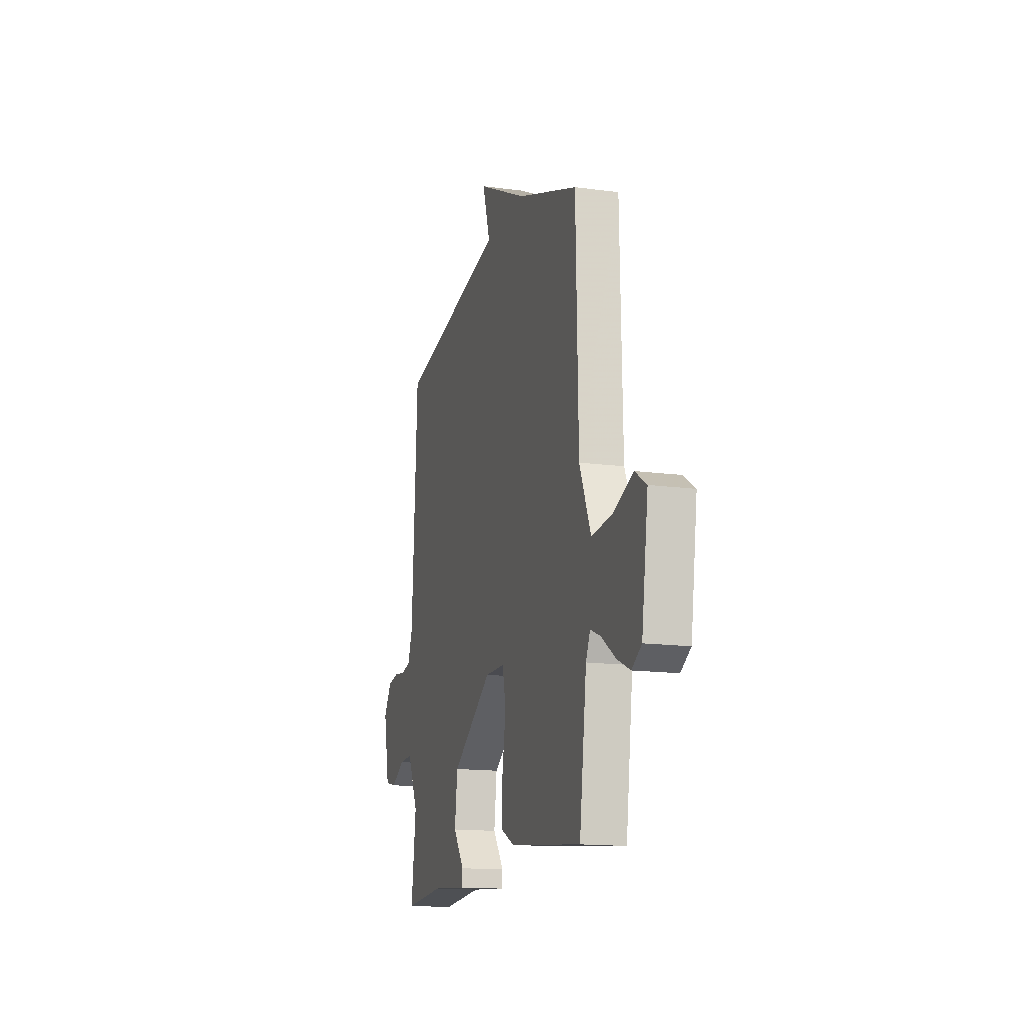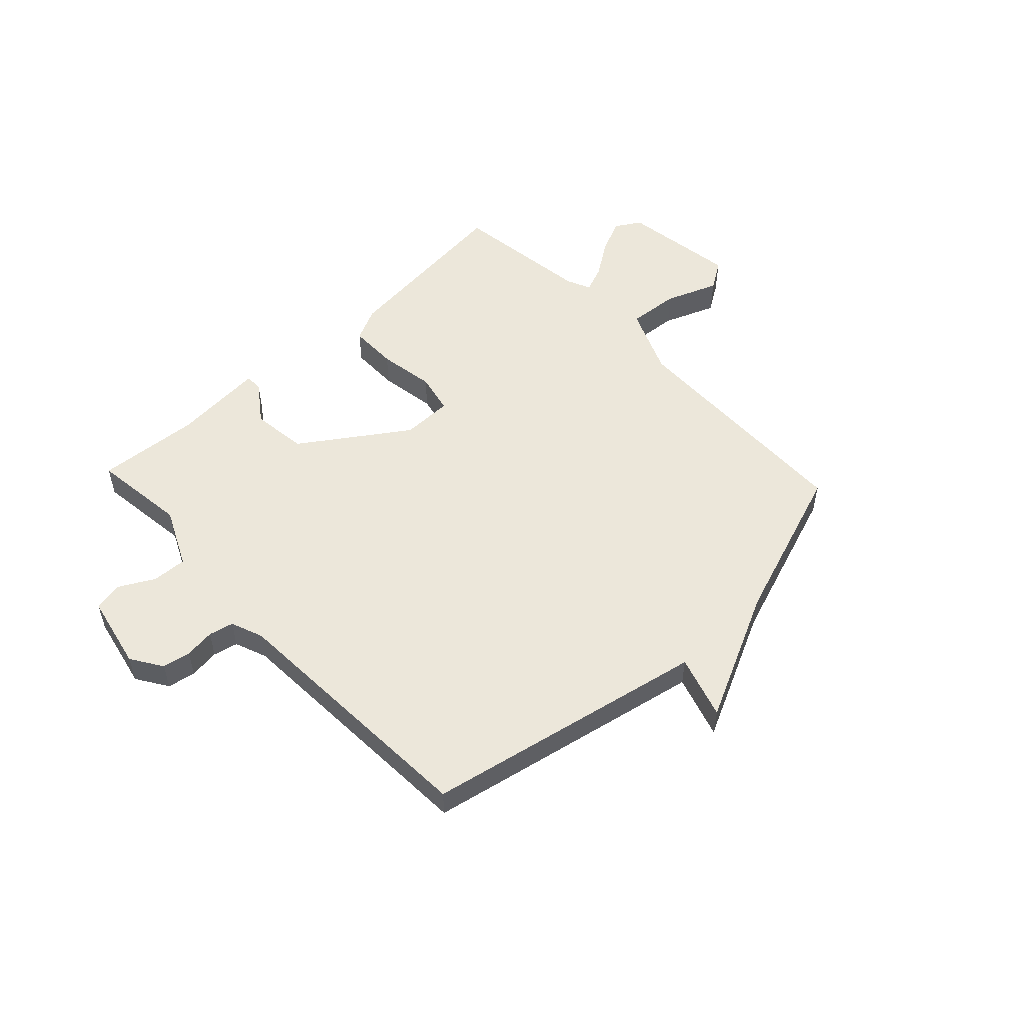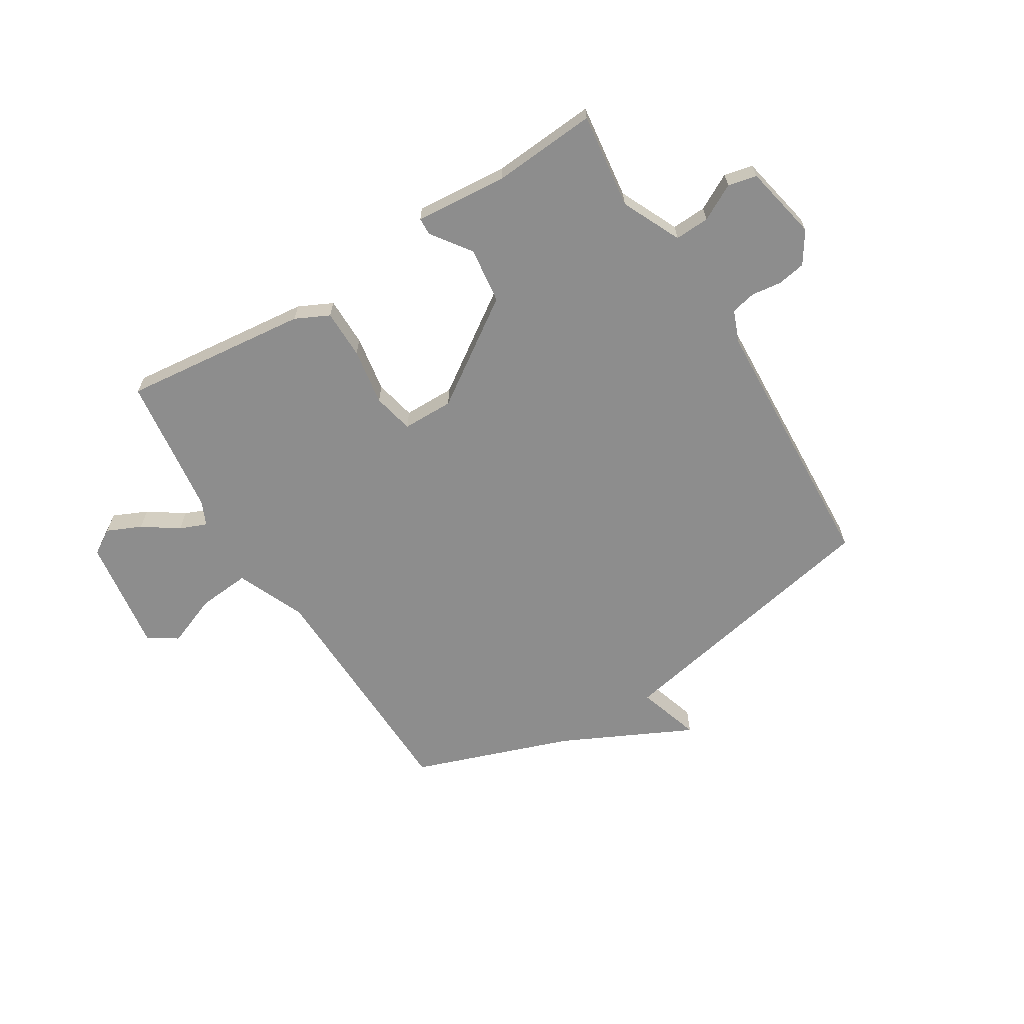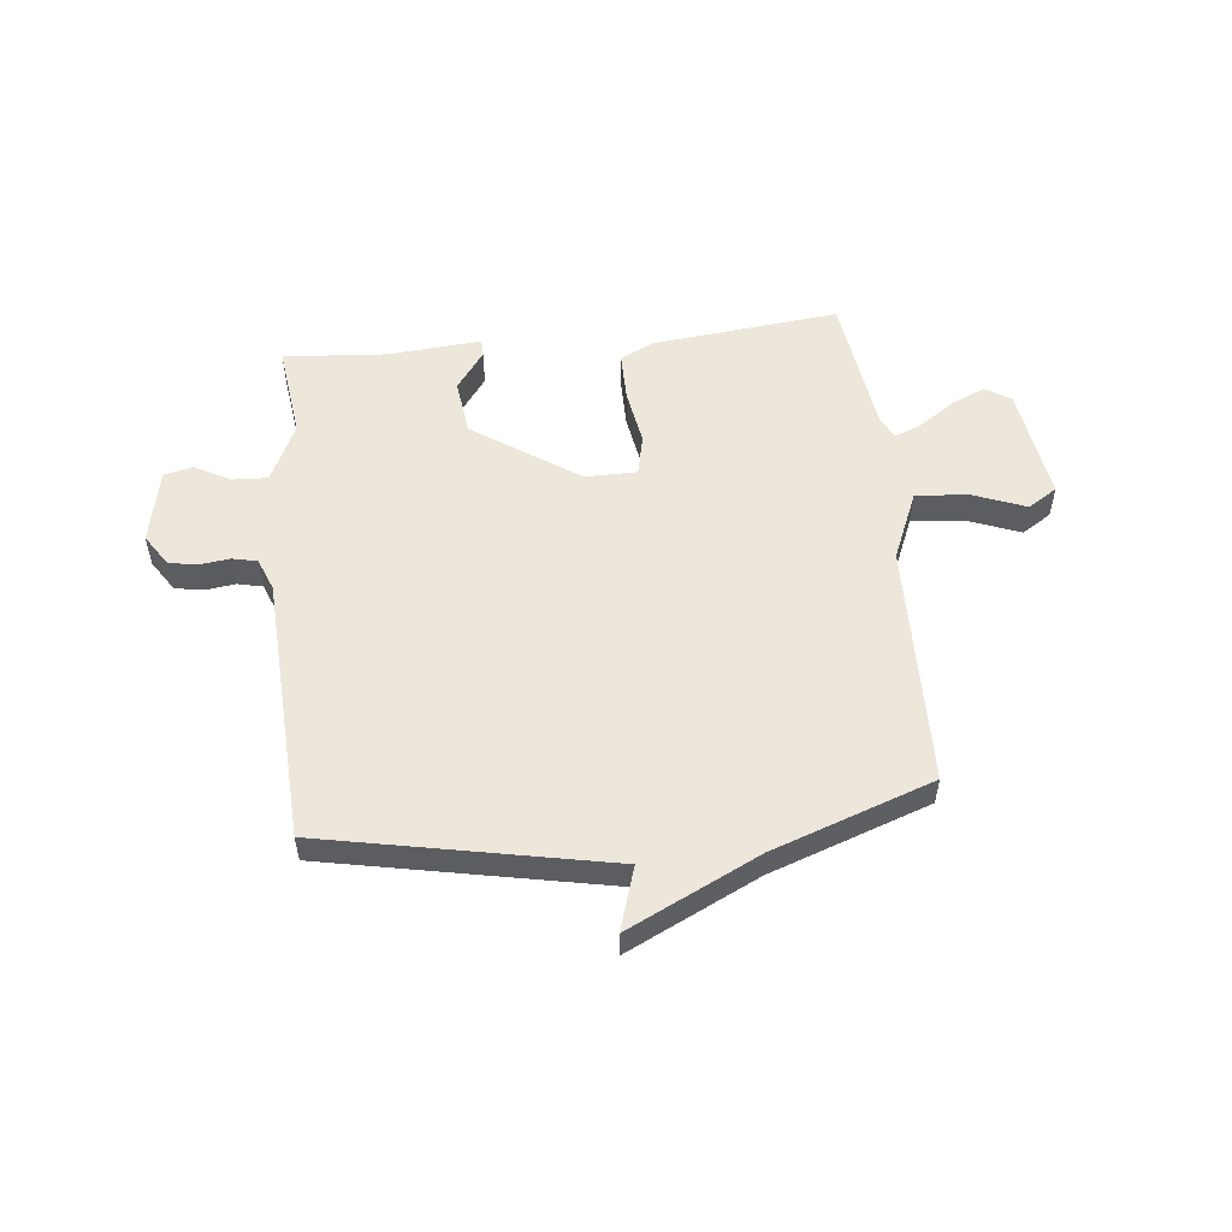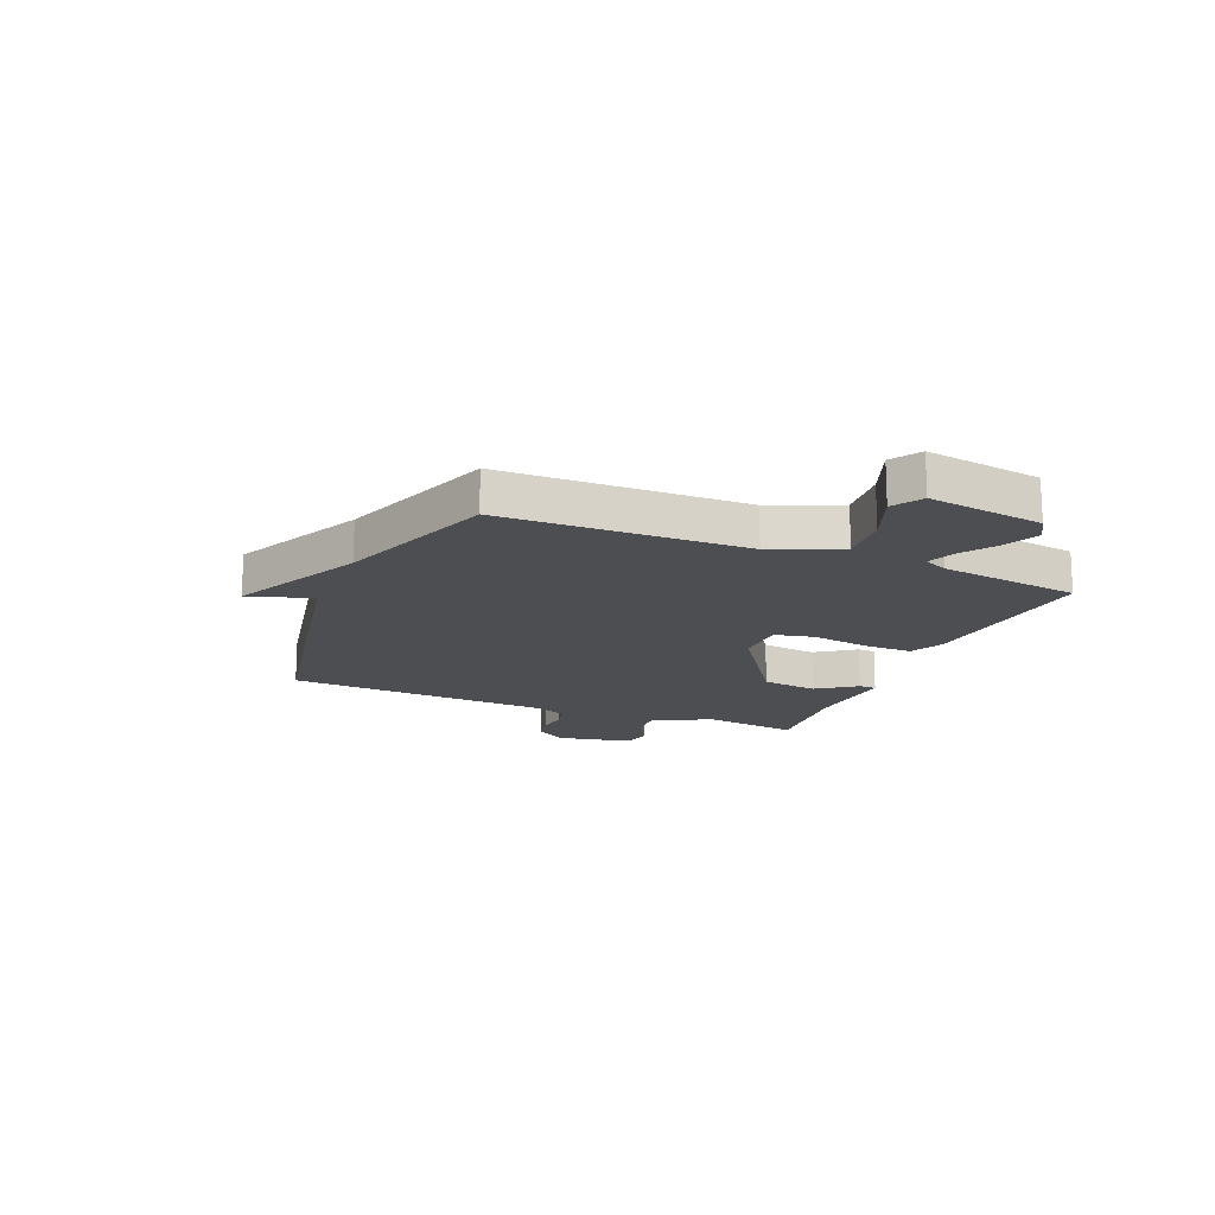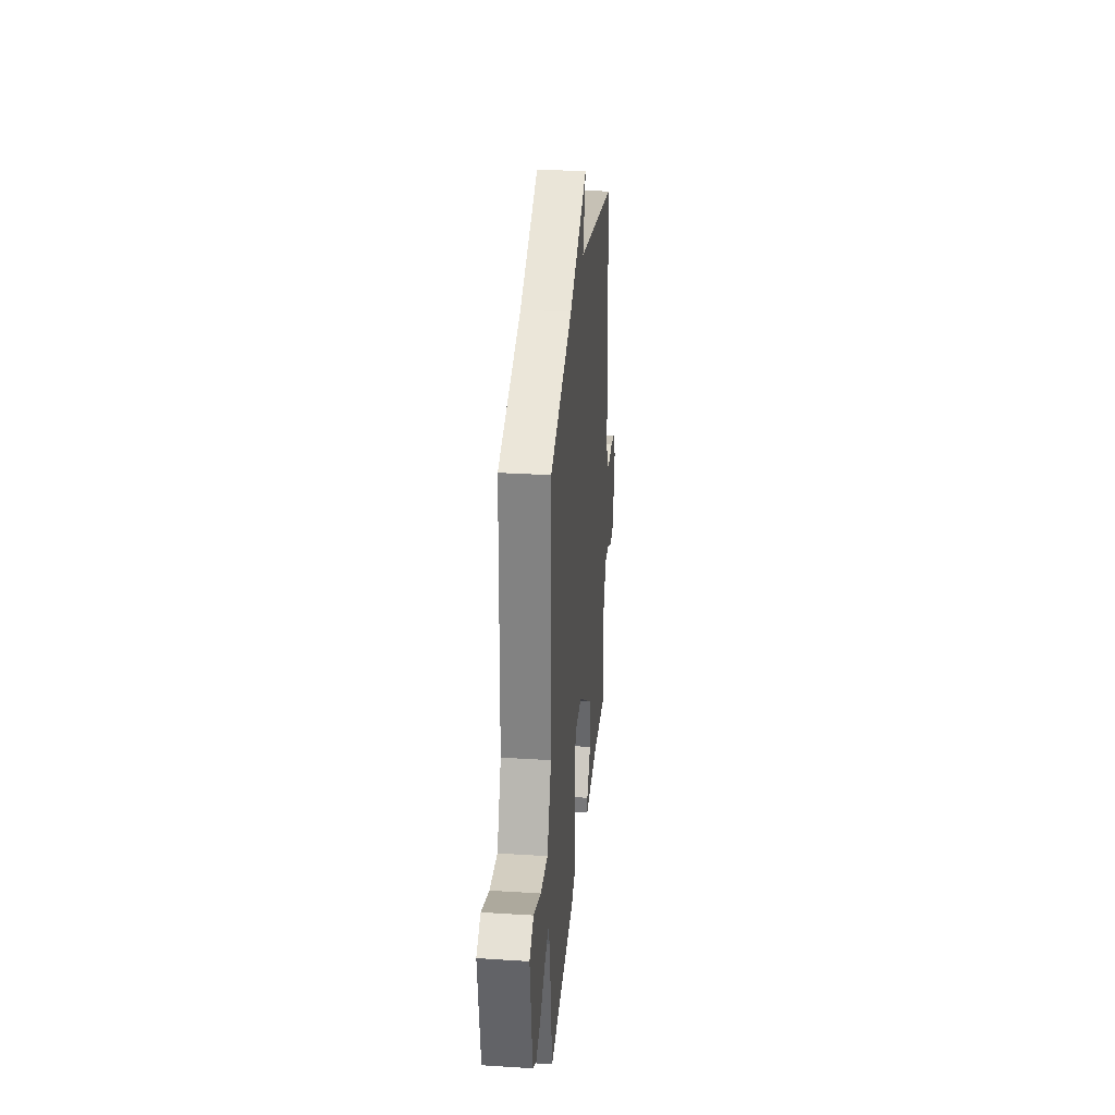
<metadata>
{"format":"obj","ext":"obj","renderer":"f3d","projection":"perspective","resolution":1024,"background":"white","views":[{"elev":-15.0,"azim":73.8,"up":"+Z"},{"elev":53.0,"azim":-43.2,"up":"+Y"},{"elev":-64.6,"azim":-148.2,"up":"+Y"},{"elev":53.6,"azim":-6.0,"up":"+Y"},{"elev":-16.7,"azim":67.4,"up":"+Y"},{"elev":29.9,"azim":95.3,"up":"+Z"}]}
</metadata>
<code>
v -0.5 0.07 -0.5
v -0.478 0.07 -0.327
v -0.528 0.07 -0.22
v -0.591 0.07 -0.223
v -0.656 0.07 -0.258
v -0.708 0.07 -0.246
v -0.736 0.07 -0.11
v -0.699 0.07 -0.053
v -0.648 0.07 -0.044
v -0.593 0.07 -0.051
v -0.548 0.07 -0.041
v -0.525 0.07 0.018
v -0.5 0.07 0.5
v 0.012 0.07 0.602
v -0.024 0.07 0.717
v 0.212 0.07 0.602
v 0.5 0.07 0.5
v 0.51 0.07 0.059
v 0.563 0.07 -0.066
v 0.658 0.07 -0.058
v 0.753 0.07 -0.021
v 0.806 0.07 -0.055
v 0.775 0.07 -0.265
v 0.729 0.07 -0.293
v 0.667 0.07 -0.265
v 0.603 0.07 -0.221
v 0.554 0.07 -0.201
v 0.534 0.07 -0.245
v 0.5 0.07 -0.5
v 0.162 0.07 -0.463
v 0.101 0.07 -0.433
v 0.101 0.07 -0.344
v 0.118 0.07 -0.241
v 0.102 0.07 -0.167
v 0.009 0.07 -0.166
v -0.181 0.07 -0.295
v -0.194 0.07 -0.397
v -0.143 0.07 -0.468
v -0.144 0.07 -0.5
v -0.312 0.07 -0.486
v -0.5 0 -0.5
v -0.478 0 -0.327
v -0.528 0 -0.22
v -0.591 0 -0.223
v -0.656 0 -0.258
v -0.708 0 -0.246
v -0.736 0 -0.11
v -0.699 0 -0.053
v -0.648 0 -0.044
v -0.593 0 -0.051
v -0.548 0 -0.041
v -0.525 0 0.018
v -0.5 0 0.5
v 0.012 0 0.602
v -0.024 0 0.717
v 0.212 0 0.602
v 0.5 0 0.5
v 0.51 0 0.059
v 0.563 0 -0.066
v 0.658 0 -0.058
v 0.753 0 -0.021
v 0.806 0 -0.055
v 0.775 0 -0.265
v 0.729 0 -0.293
v 0.667 0 -0.265
v 0.603 0 -0.221
v 0.554 0 -0.201
v 0.534 0 -0.245
v 0.5 0 -0.5
v 0.162 0 -0.463
v 0.101 0 -0.433
v 0.101 0 -0.344
v 0.118 0 -0.241
v 0.102 0 -0.167
v 0.009 0 -0.166
v -0.181 0 -0.295
v -0.194 0 -0.397
v -0.143 0 -0.468
v -0.144 0 -0.5
v -0.312 0 -0.486
f 37 38 39 40
f 40 1 2
f 37 40 2
f 36 37 2
f 35 36 2 3
f 31 32 33
f 30 31 33
f 29 30 33
f 28 29 33
f 27 28 33 34
f 24 25 26
f 23 24 26
f 22 23 26
f 21 22 26
f 20 21 26
f 19 20 26 27
f 18 19 27 34
f 18 34 35
f 17 18 35
f 16 17 35
f 12 13 14
f 11 12 14
f 8 9 10
f 7 8 10
f 6 7 10
f 5 6 10
f 4 5 10
f 4 10 11
f 3 4 11 14
f 16 35 3 14
f 14 15 16
f 80 79 78 77
f 42 41 80
f 42 80 77
f 42 77 76
f 43 42 76 75
f 73 72 71
f 73 71 70
f 73 70 69
f 73 69 68
f 74 73 68 67
f 66 65 64
f 66 64 63
f 66 63 62
f 66 62 61
f 66 61 60
f 67 66 60 59
f 74 67 59 58
f 75 74 58
f 75 58 57
f 75 57 56
f 54 53 52
f 54 52 51
f 50 49 48
f 50 48 47
f 50 47 46
f 50 46 45
f 50 45 44
f 51 50 44
f 54 51 44 43
f 54 43 75 56
f 56 55 54
f 1 41 42 2
f 2 42 43 3
f 3 43 44 4
f 4 44 45 5
f 5 45 46 6
f 6 46 47 7
f 7 47 48 8
f 8 48 49 9
f 9 49 50 10
f 10 50 51 11
f 11 51 52 12
f 12 52 53 13
f 13 53 54 14
f 14 54 55 15
f 15 55 56 16
f 16 56 57 17
f 17 57 58 18
f 18 58 59 19
f 19 59 60 20
f 20 60 61 21
f 21 61 62 22
f 22 62 63 23
f 23 63 64 24
f 24 64 65 25
f 25 65 66 26
f 26 66 67 27
f 27 67 68 28
f 28 68 69 29
f 29 69 70 30
f 30 70 71 31
f 31 71 72 32
f 32 72 73 33
f 33 73 74 34
f 34 74 75 35
f 35 75 76 36
f 36 76 77 37
f 37 77 78 38
f 38 78 79 39
f 39 79 80 40
f 40 80 41 1

</code>
